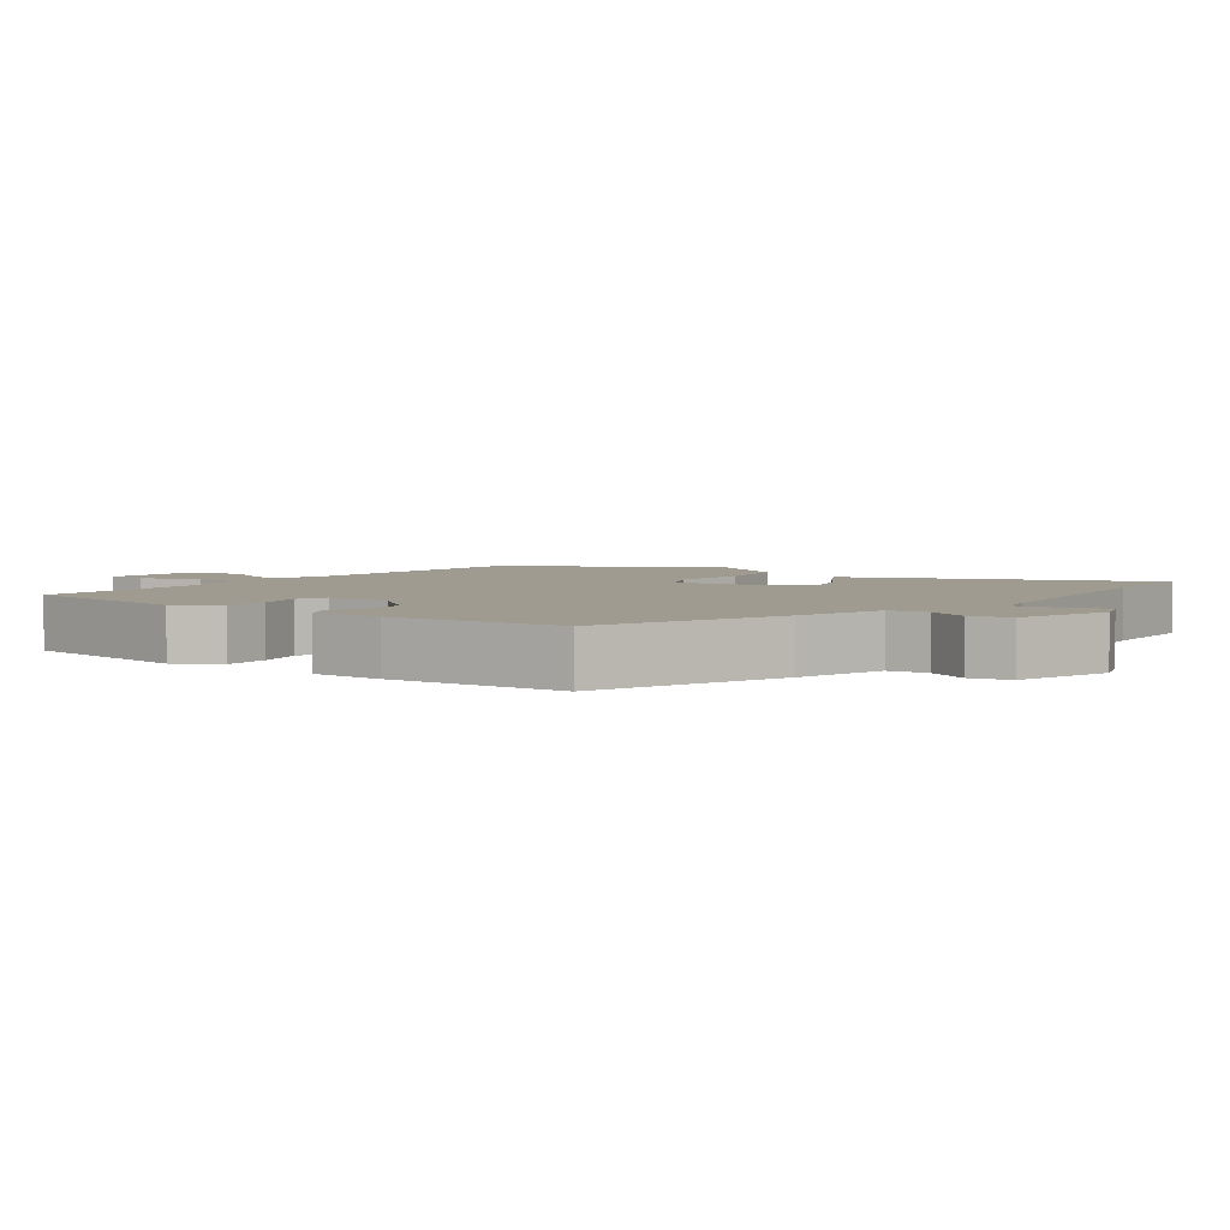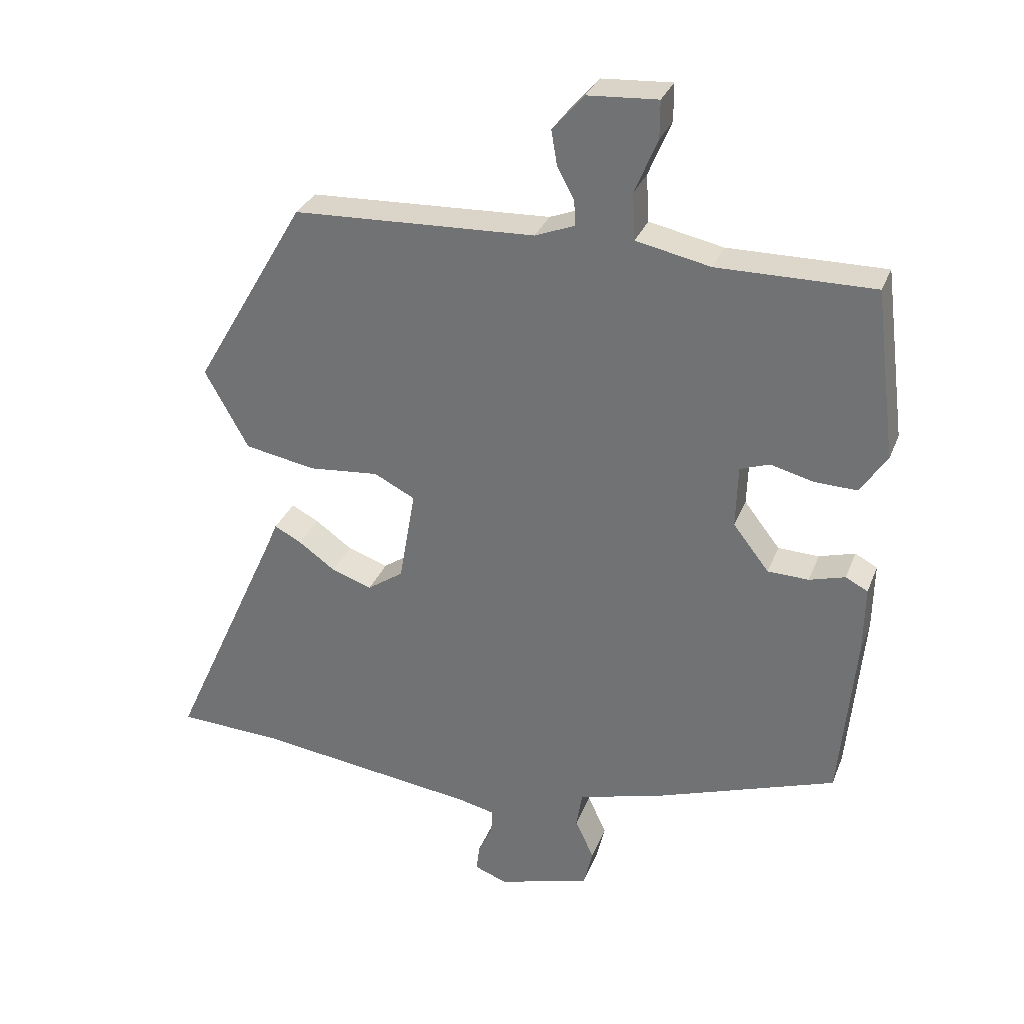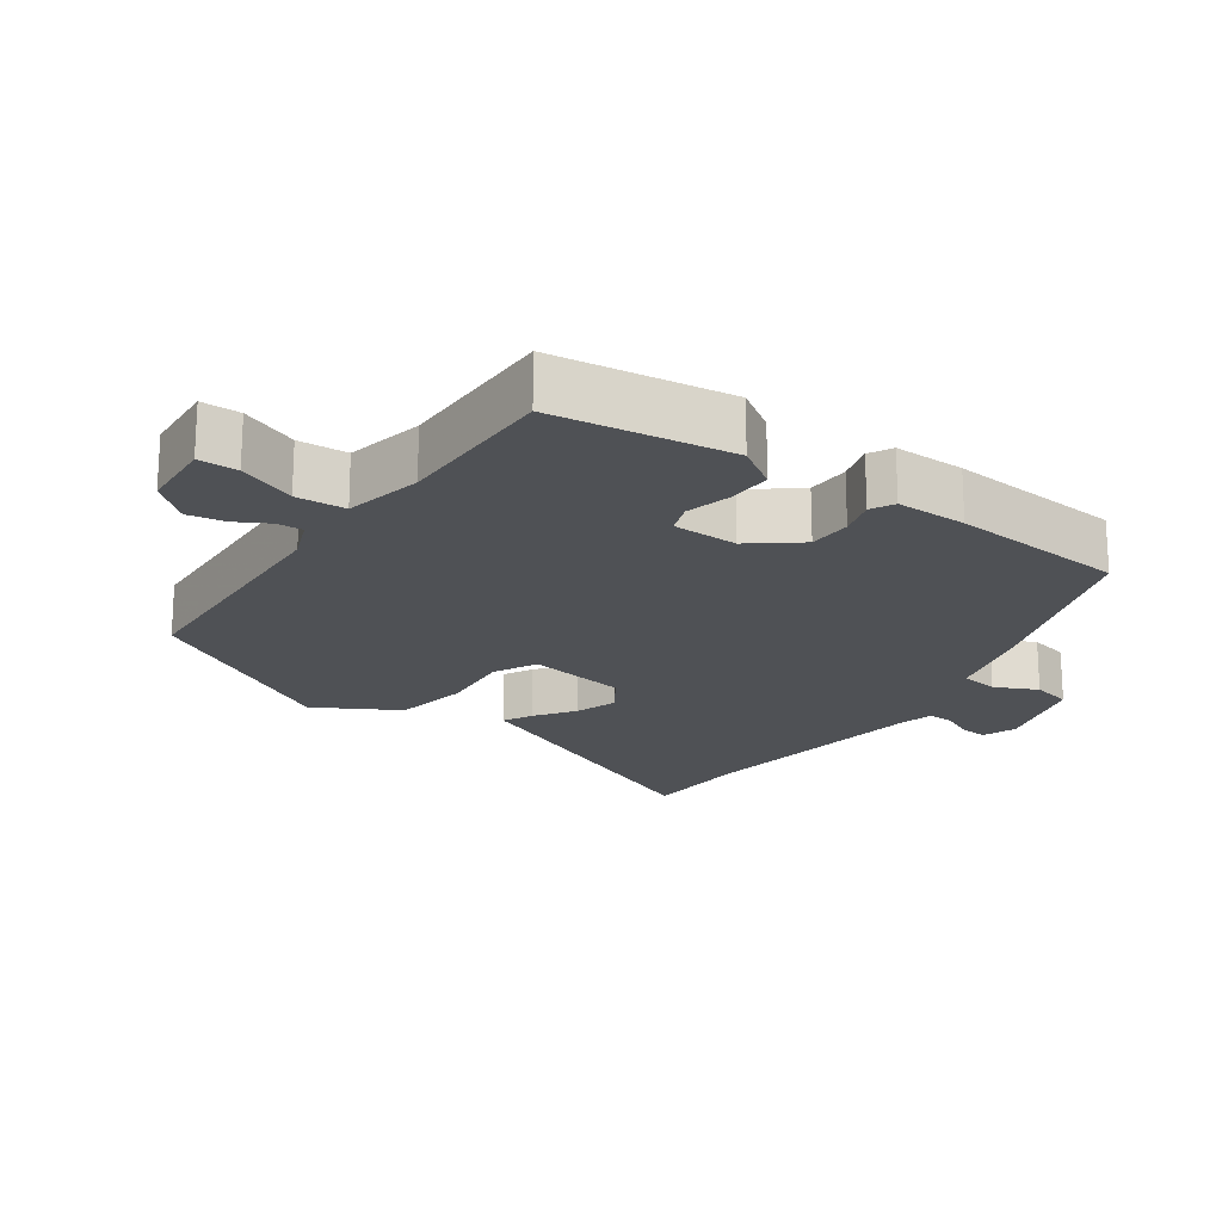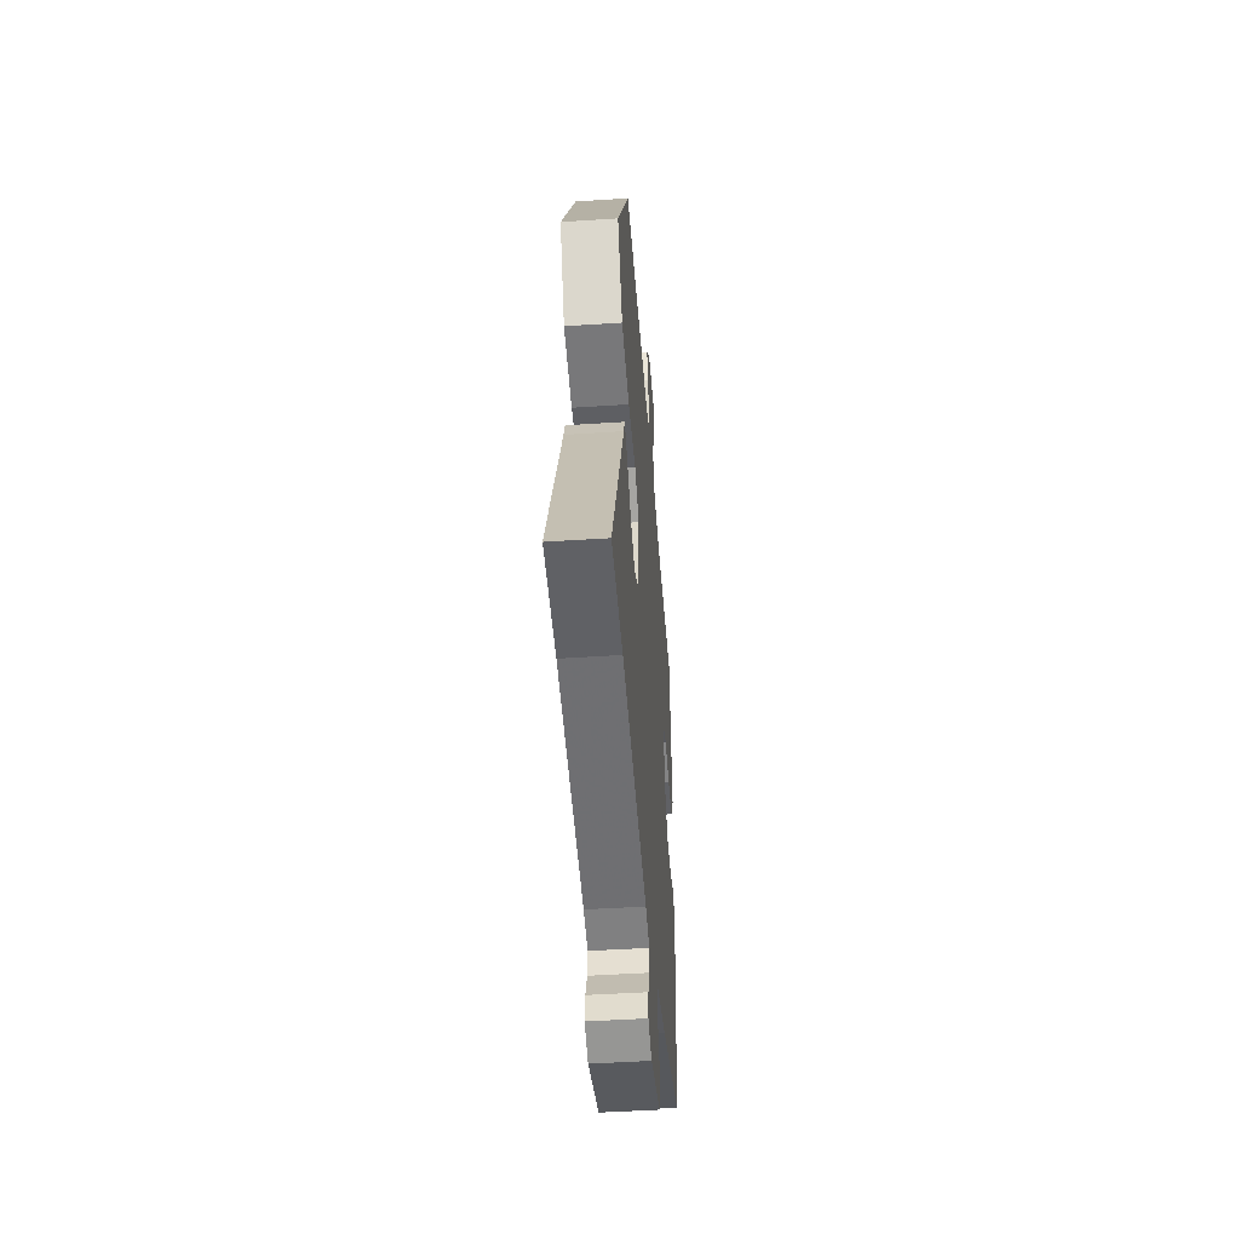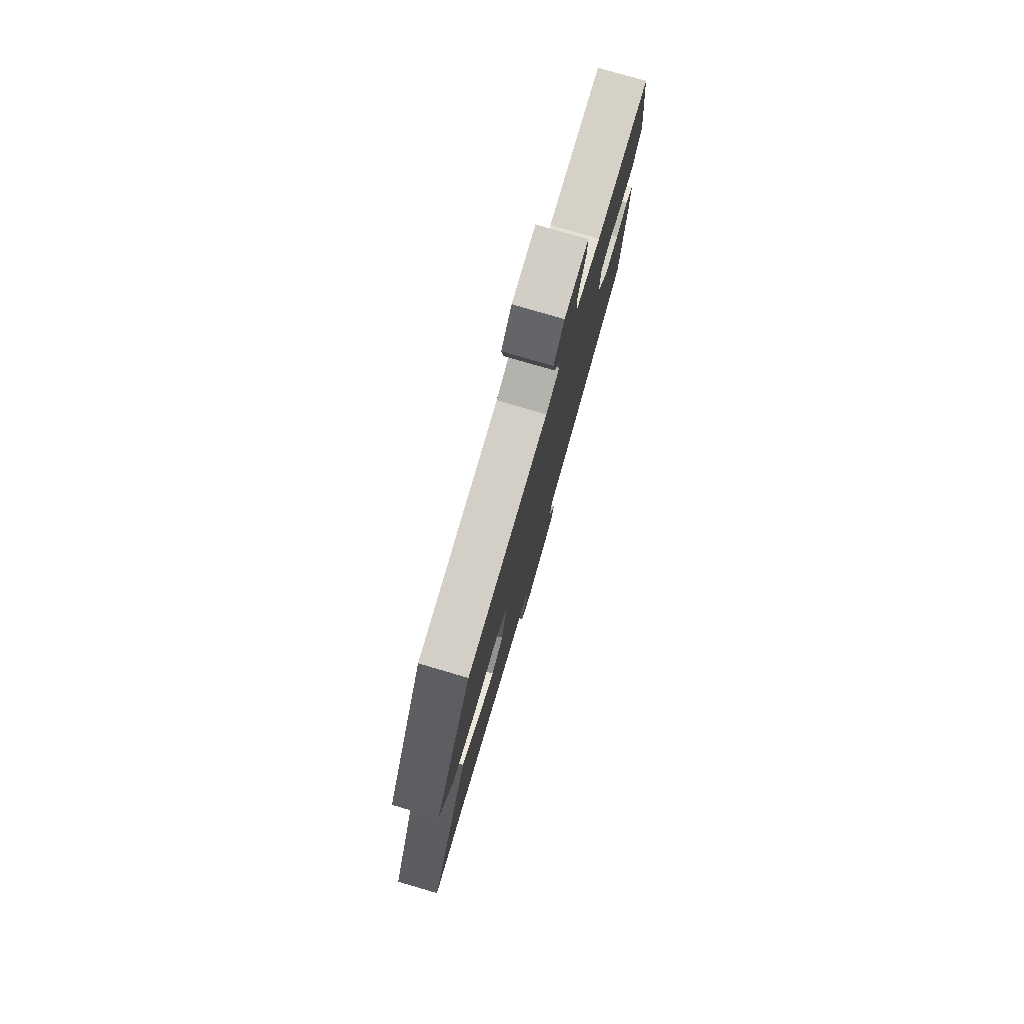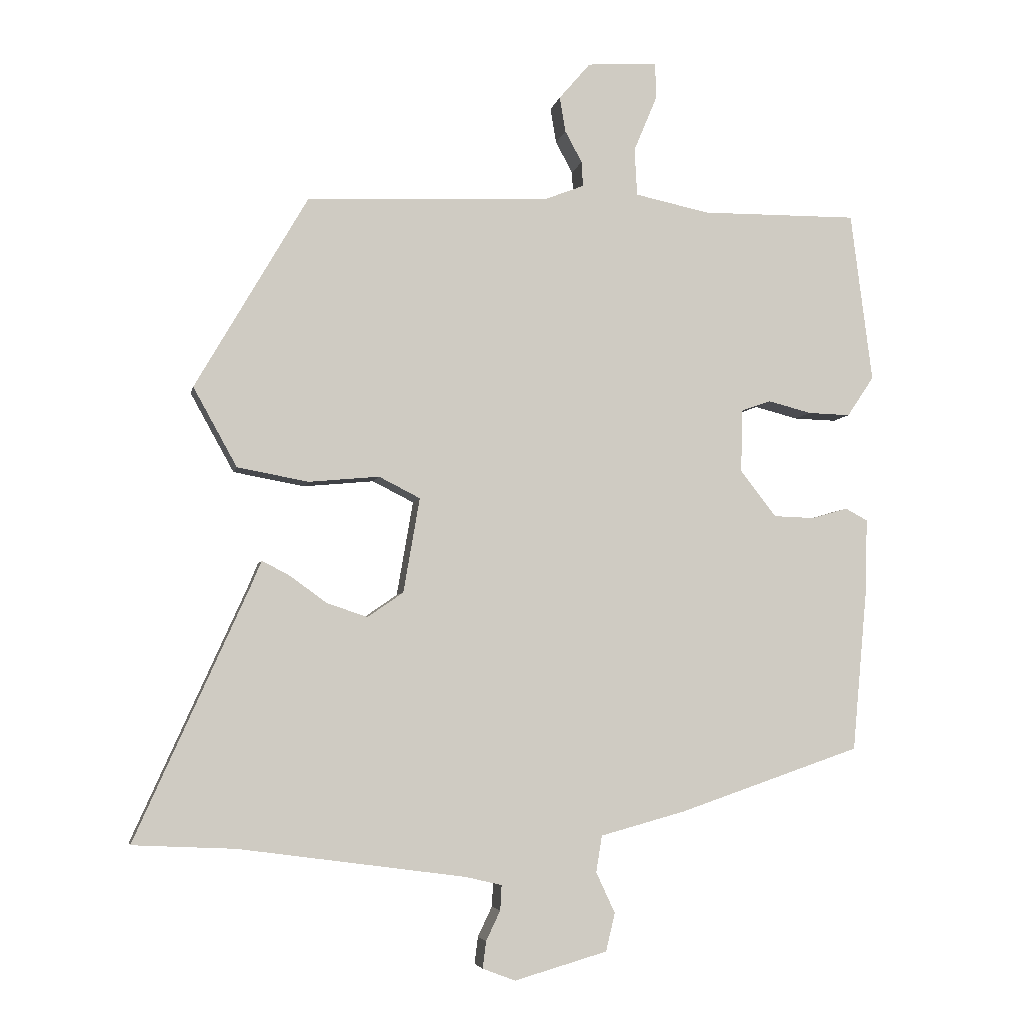
<metadata>
{"format":"obj","ext":"obj","renderer":"f3d","projection":"perspective","resolution":1024,"background":"white","views":[{"elev":4.1,"azim":128.0,"up":"+Y"},{"elev":30.9,"azim":19.0,"up":"+Z"},{"elev":-19.7,"azim":55.2,"up":"+Y"},{"elev":-47.2,"azim":-85.7,"up":"+Z"},{"elev":78.4,"azim":-73.7,"up":"+Z"},{"elev":-5.1,"azim":-11.1,"up":"+Z"}]}
</metadata>
<code>
v -0.473 0.07 -0.501
v -0.63 0.07 -0.494
v -0.455 0.07 -0.106
v -0.44 0.07 -0.07
v -0.398 0.07 -0.092
v -0.341 0.07 -0.133
v -0.279 0.07 -0.154
v -0.224 0.07 -0.116
v -0.199 0.07 0.029
v -0.262 0.07 0.061
v -0.37 0.07 0.051
v -0.479 0.07 0.071
v -0.546 0.07 0.192
v -0.374 0.07 0.488
v -0.002 0.07 0.504
v 0.059 0.07 0.528
v 0.057 0.07 0.566
v 0.031 0.07 0.614
v 0.022 0.07 0.668
v 0.07 0.07 0.724
v 0.178 0.07 0.731
v 0.178 0.07 0.674
v 0.143 0.07 0.59
v 0.147 0.07 0.518
v 0.261 0.07 0.494
v 0.501 0.07 0.496
v 0.534 0.07 0.236
v 0.493 0.07 0.175
v 0.428 0.07 0.177
v 0.362 0.07 0.194
v 0.317 0.07 0.178
v 0.314 0.07 0.082
v 0.369 0.07 0.011
v 0.432 0.07 0.009
v 0.487 0.07 0.025
v 0.521 0.07 0.007
v 0.519 0.07 -0.097
v 0.495 0.07 -0.355
v 0.217 0.07 -0.451
v 0.086 0.07 -0.487
v 0.077 0.07 -0.543
v 0.106 0.07 -0.605
v 0.092 0.07 -0.663
v -0.05 0.07 -0.704
v -0.1 0.07 -0.685
v -0.095 0.07 -0.644
v -0.073 0.07 -0.598
v -0.071 0.07 -0.56
v -0.127 0.07 -0.547
v -0.473 0 -0.501
v -0.63 0 -0.494
v -0.455 0 -0.106
v -0.44 0 -0.07
v -0.398 0 -0.092
v -0.341 0 -0.133
v -0.279 0 -0.154
v -0.224 0 -0.116
v -0.199 0 0.029
v -0.262 0 0.061
v -0.37 0 0.051
v -0.479 0 0.071
v -0.546 0 0.192
v -0.374 0 0.488
v -0.002 0 0.504
v 0.059 0 0.528
v 0.057 0 0.566
v 0.031 0 0.614
v 0.022 0 0.668
v 0.07 0 0.724
v 0.178 0 0.731
v 0.178 0 0.674
v 0.143 0 0.59
v 0.147 0 0.518
v 0.261 0 0.494
v 0.501 0 0.496
v 0.534 0 0.236
v 0.493 0 0.175
v 0.428 0 0.177
v 0.362 0 0.194
v 0.317 0 0.178
v 0.314 0 0.082
v 0.369 0 0.011
v 0.432 0 0.009
v 0.487 0 0.025
v 0.521 0 0.007
v 0.519 0 -0.097
v 0.495 0 -0.355
v 0.217 0 -0.451
v 0.086 0 -0.487
v 0.077 0 -0.543
v 0.106 0 -0.605
v 0.092 0 -0.663
v -0.05 0 -0.704
v -0.1 0 -0.685
v -0.095 0 -0.644
v -0.073 0 -0.598
v -0.071 0 -0.56
v -0.127 0 -0.547
f 44 45 46 47
f 44 47 48
f 41 42 43 44
f 40 41 44 48
f 37 38 39 40
f 37 40 48 49
f 34 35 36 37
f 33 34 37 49
f 27 28 29 30
f 25 26 27 30
f 24 25 30 31
f 20 21 22 23
f 20 23 24
f 17 18 19 20
f 16 17 20 24
f 15 16 24 31
f 10 11 12 13
f 10 13 14 15
f 3 4 5 6
f 1 2 3 6
f 1 6 7
f 32 33 49 1
f 9 10 15 31
f 8 9 31 32
f 1 7 8 32
f 96 95 94 93
f 97 96 93
f 93 92 91 90
f 97 93 90 89
f 89 88 87 86
f 98 97 89 86
f 86 85 84 83
f 98 86 83 82
f 79 78 77 76
f 79 76 75 74
f 80 79 74 73
f 72 71 70 69
f 73 72 69
f 69 68 67 66
f 73 69 66 65
f 80 73 65 64
f 62 61 60 59
f 64 63 62 59
f 55 54 53 52
f 55 52 51 50
f 56 55 50
f 50 98 82 81
f 80 64 59 58
f 81 80 58 57
f 81 57 56 50
f 1 50 51 2
f 2 51 52 3
f 3 52 53 4
f 4 53 54 5
f 5 54 55 6
f 6 55 56 7
f 7 56 57 8
f 8 57 58 9
f 9 58 59 10
f 10 59 60 11
f 11 60 61 12
f 12 61 62 13
f 13 62 63 14
f 14 63 64 15
f 15 64 65 16
f 16 65 66 17
f 17 66 67 18
f 18 67 68 19
f 19 68 69 20
f 20 69 70 21
f 21 70 71 22
f 22 71 72 23
f 23 72 73 24
f 24 73 74 25
f 25 74 75 26
f 26 75 76 27
f 27 76 77 28
f 28 77 78 29
f 29 78 79 30
f 30 79 80 31
f 31 80 81 32
f 32 81 82 33
f 33 82 83 34
f 34 83 84 35
f 35 84 85 36
f 36 85 86 37
f 37 86 87 38
f 38 87 88 39
f 39 88 89 40
f 40 89 90 41
f 41 90 91 42
f 42 91 92 43
f 43 92 93 44
f 44 93 94 45
f 45 94 95 46
f 46 95 96 47
f 47 96 97 48
f 48 97 98 49
f 49 98 50 1

</code>
